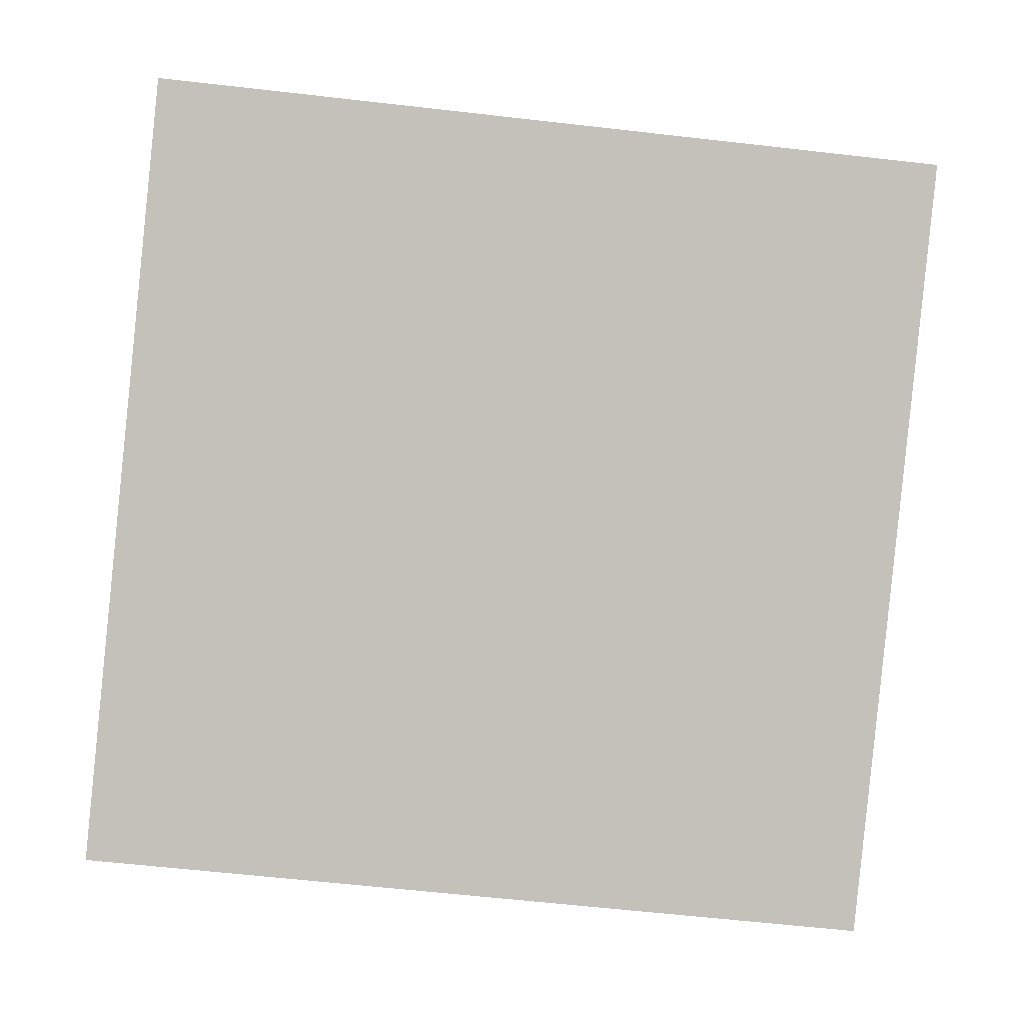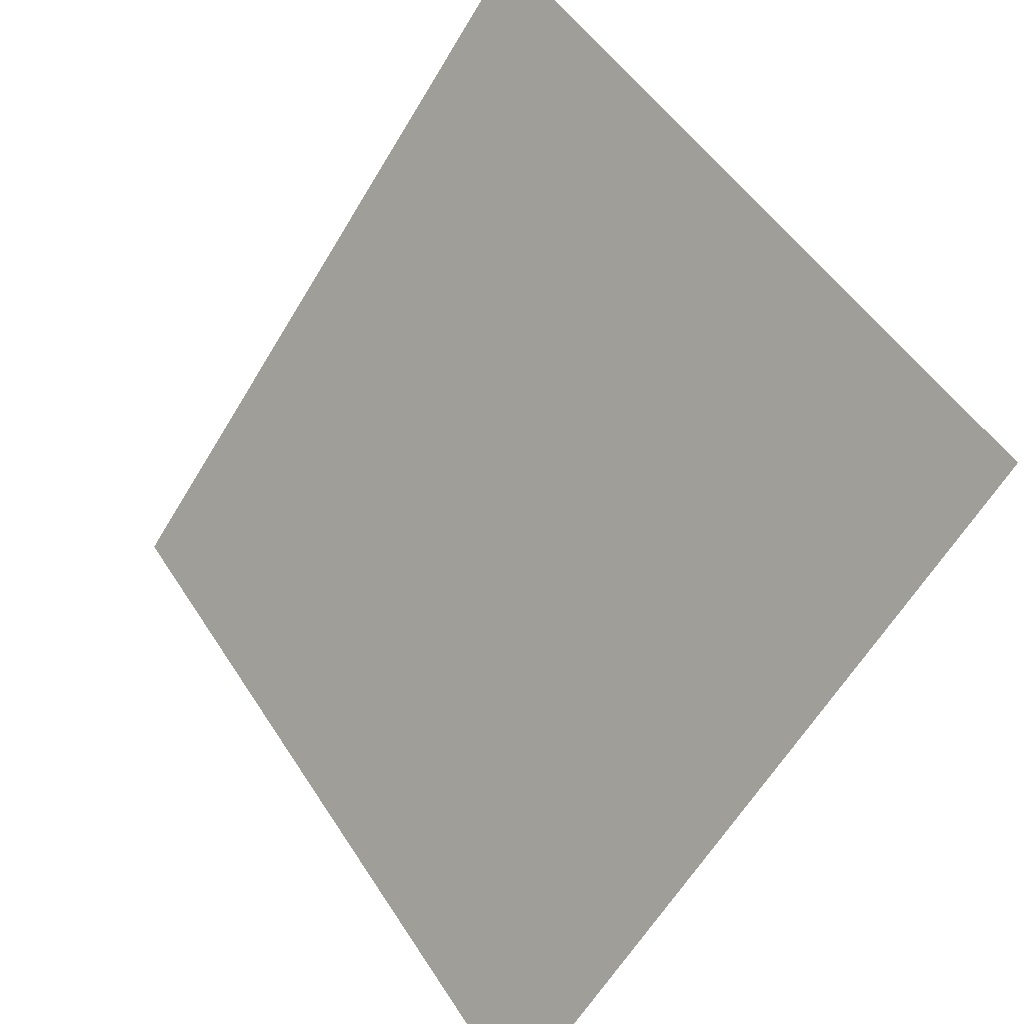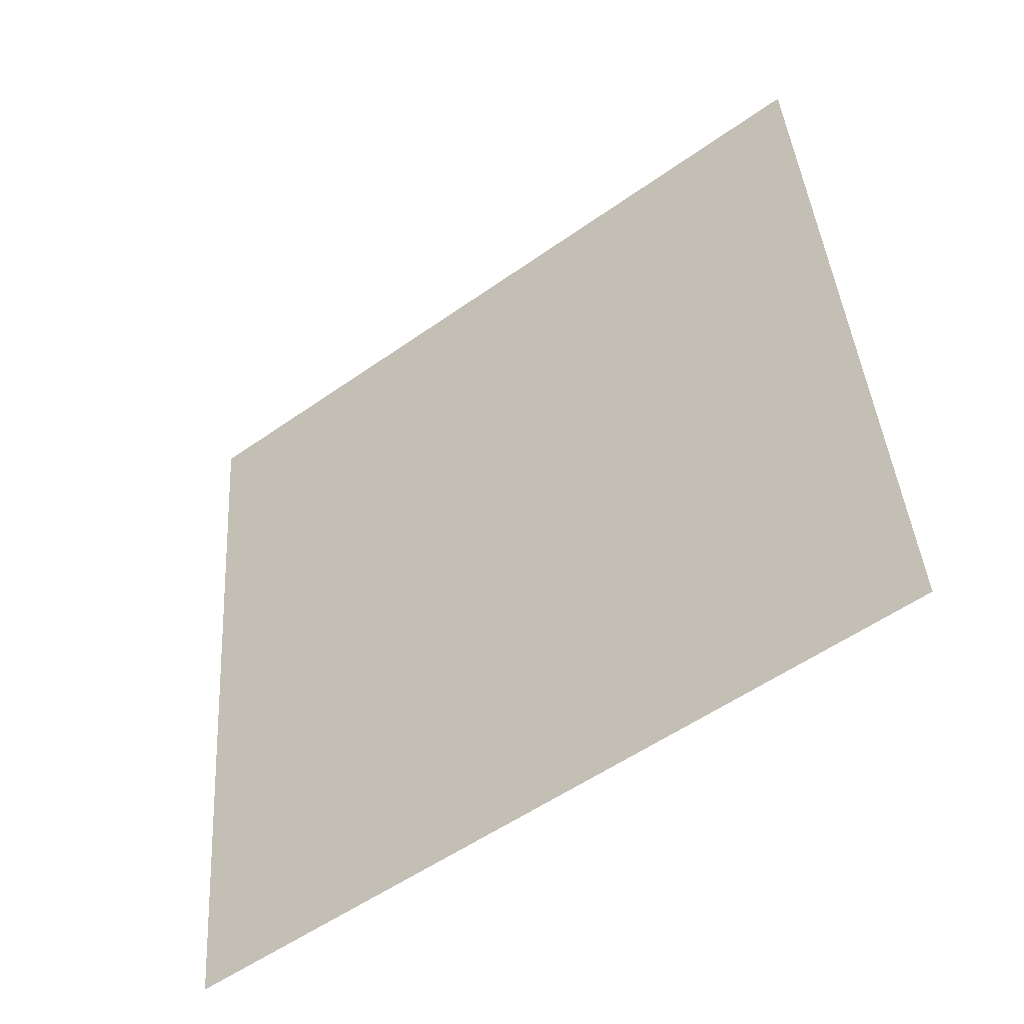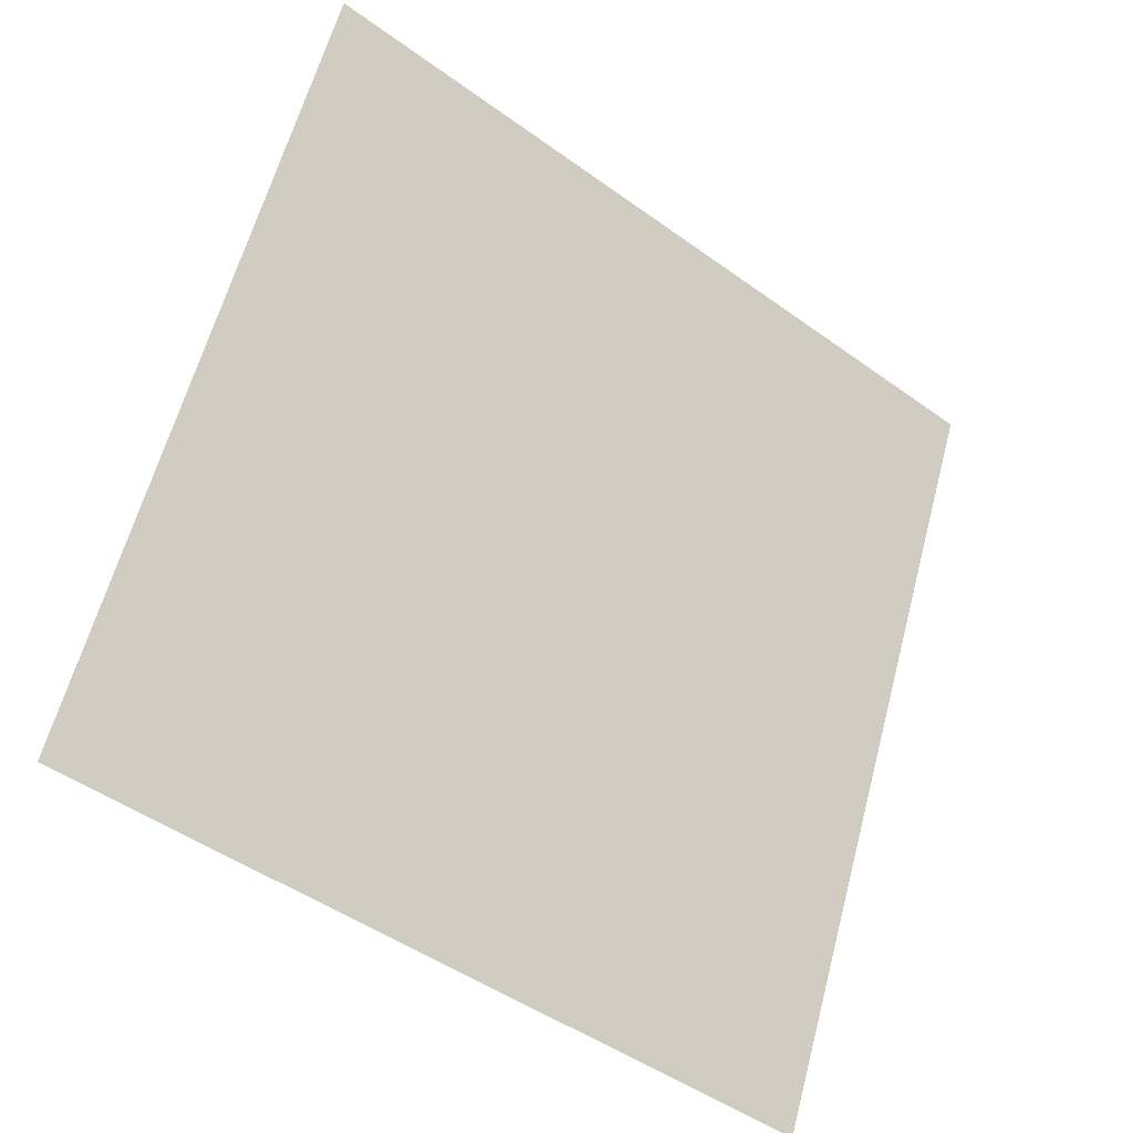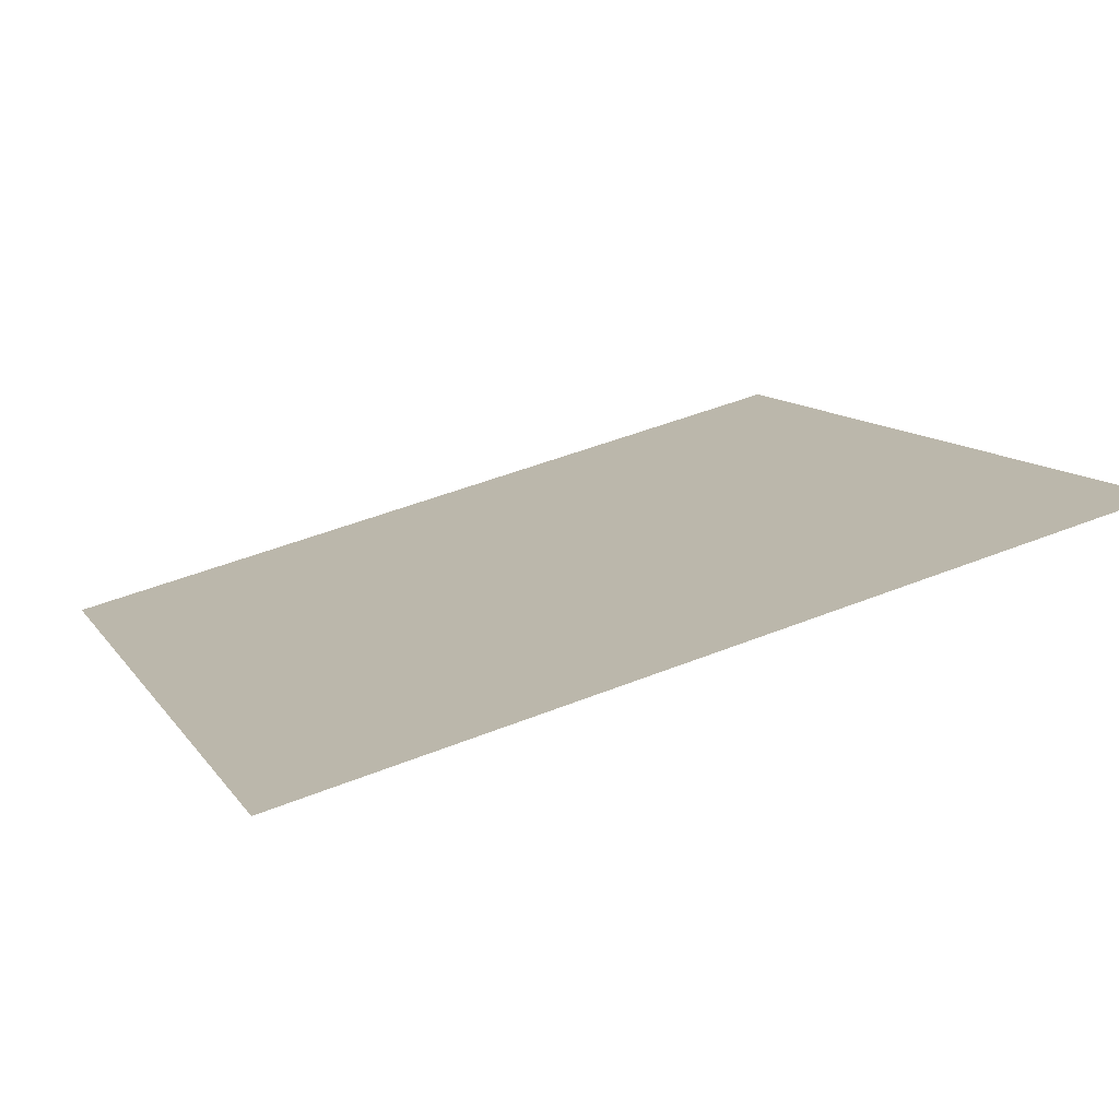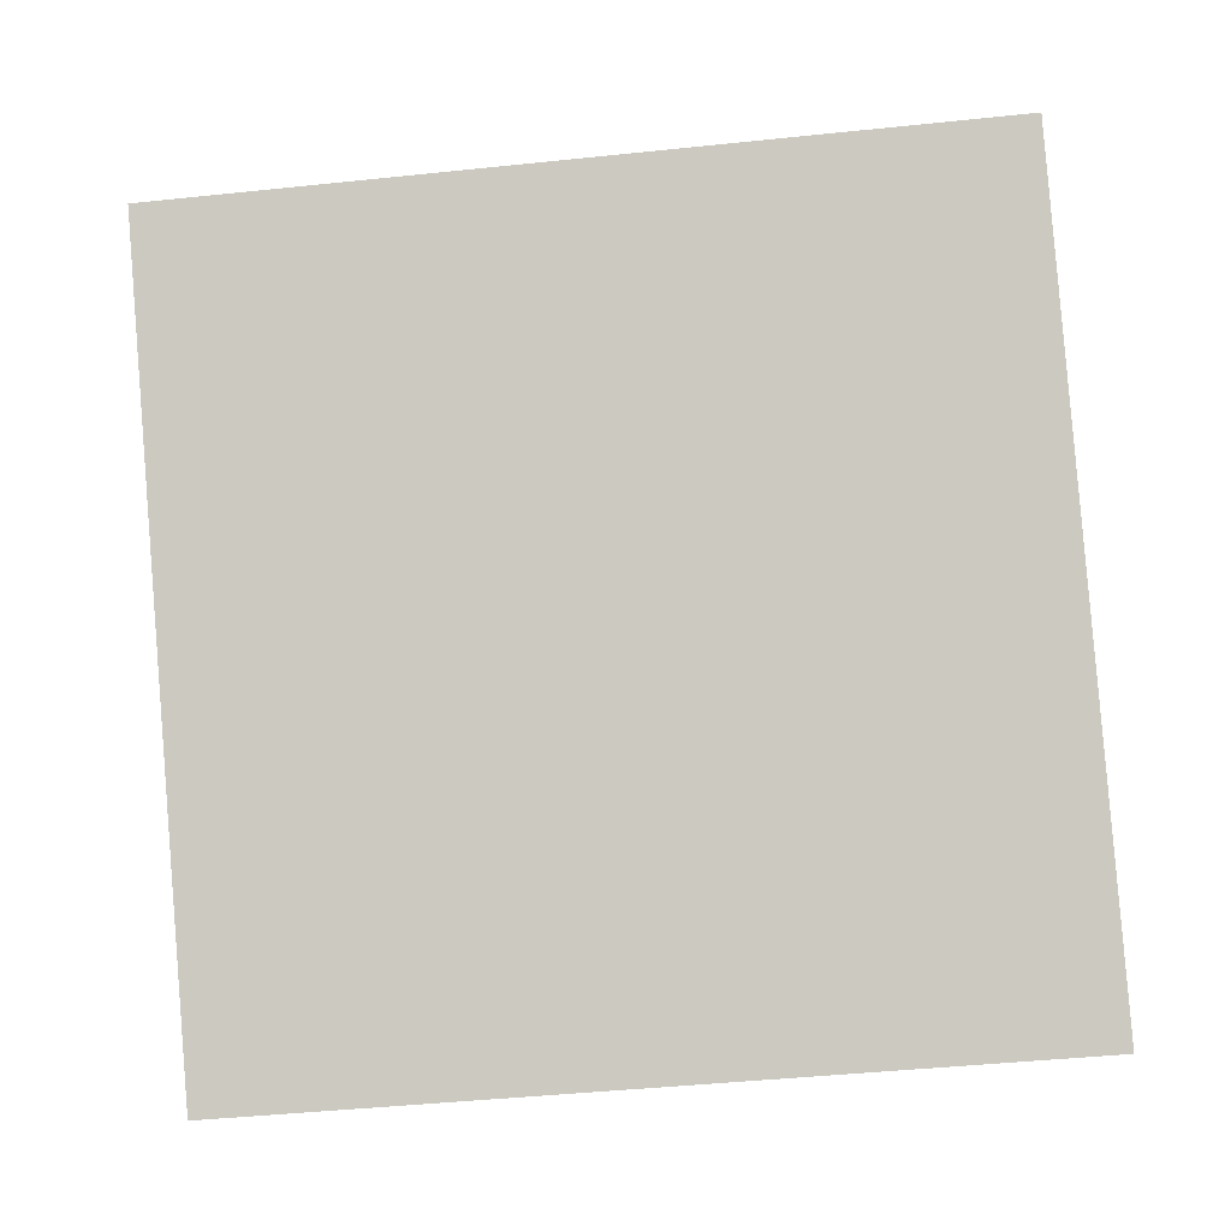
<metadata>
{"format":"obj","ext":"obj","renderer":"f3d","projection":"perspective","resolution":1024,"background":"white","views":[{"elev":-50.4,"azim":-5.9,"up":"+Y"},{"elev":49.5,"azim":57.2,"up":"+Z"},{"elev":42.1,"azim":-93.3,"up":"+Y"},{"elev":60.1,"azim":105.4,"up":"+Y"},{"elev":50.0,"azim":-24.0,"up":"+Y"},{"elev":-58.4,"azim":7.1,"up":"+Y"}]}
</metadata>
<code>
v 0.1727 0.6324 0.3058
v 0.1662 0.6326 0.3059
v 0.1663 0.6365 0.3111
v 0.1728 0.6363 0.3111
f 4 3 2 1

</code>
